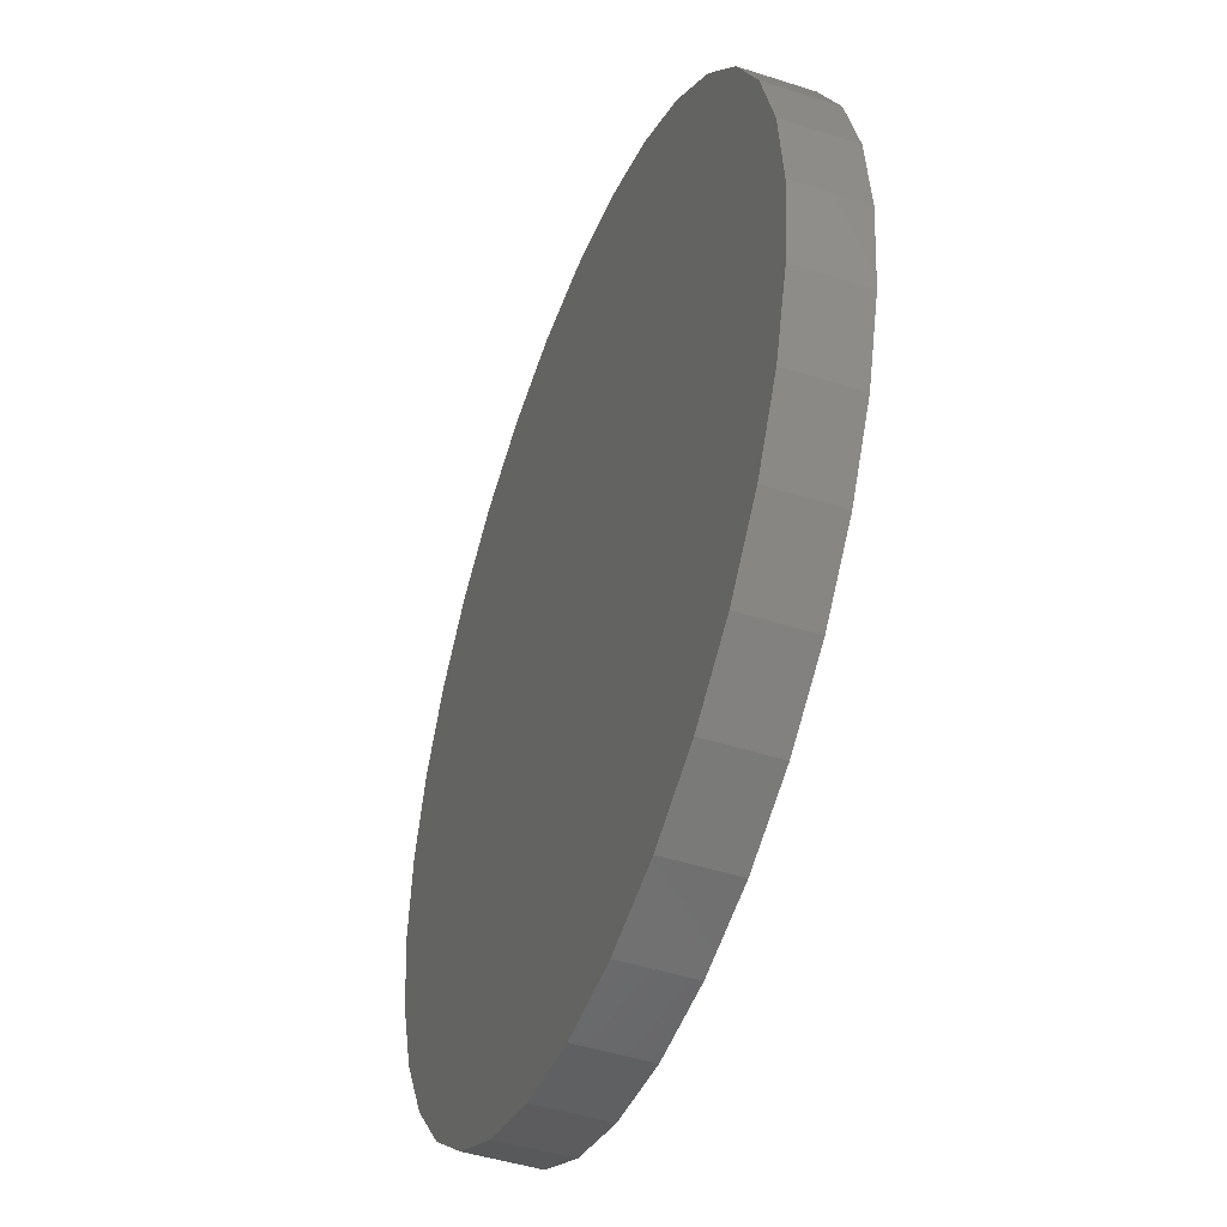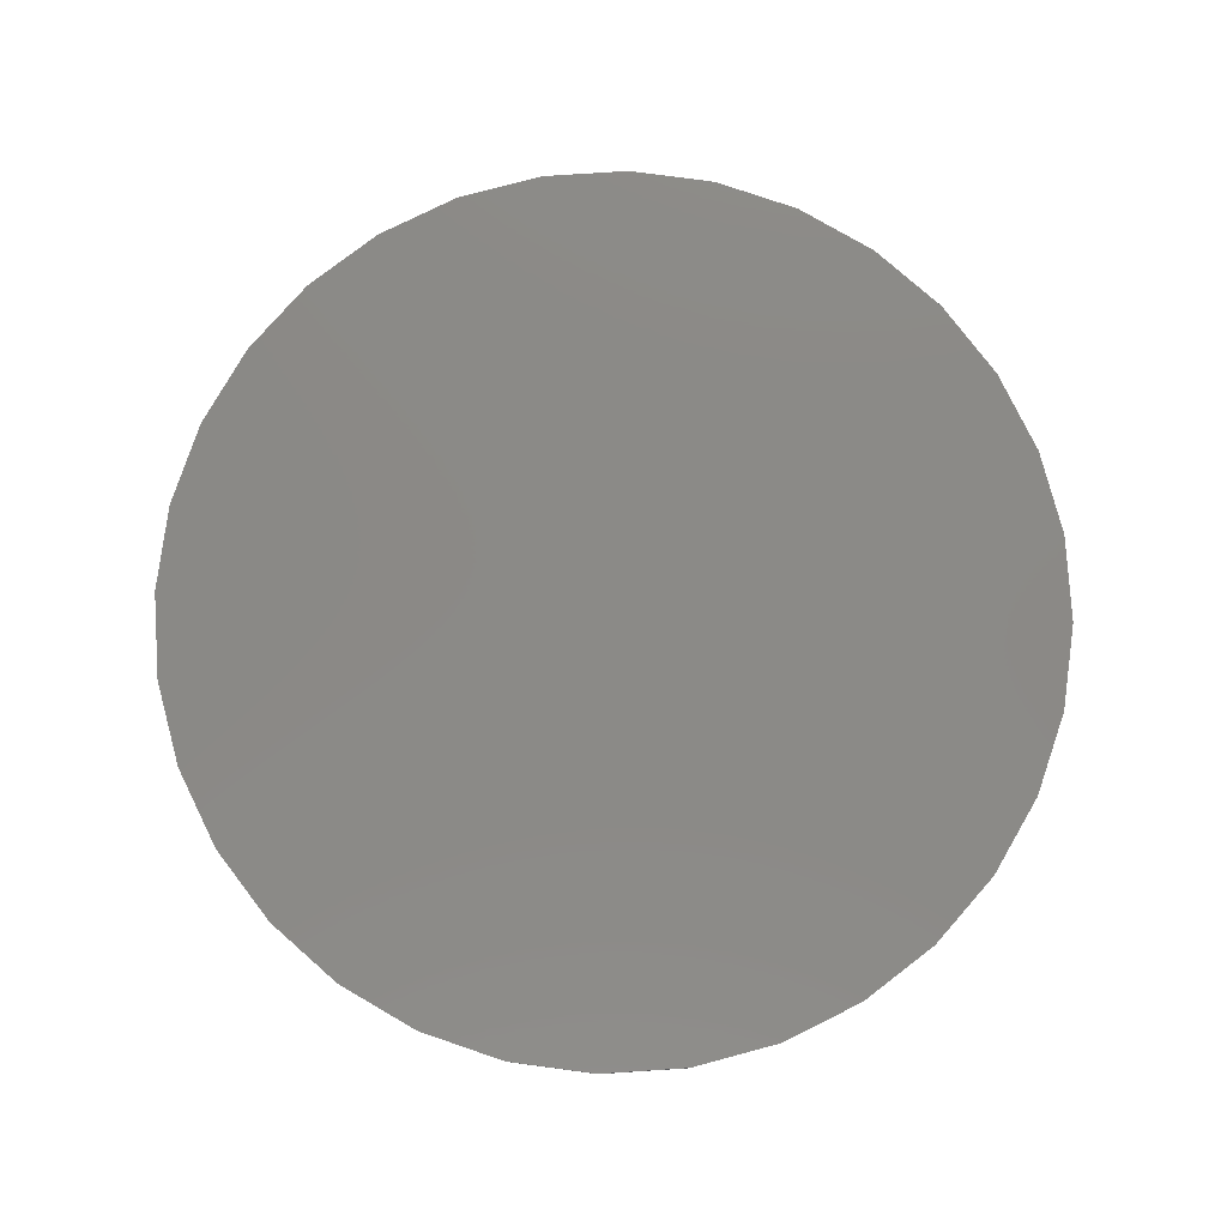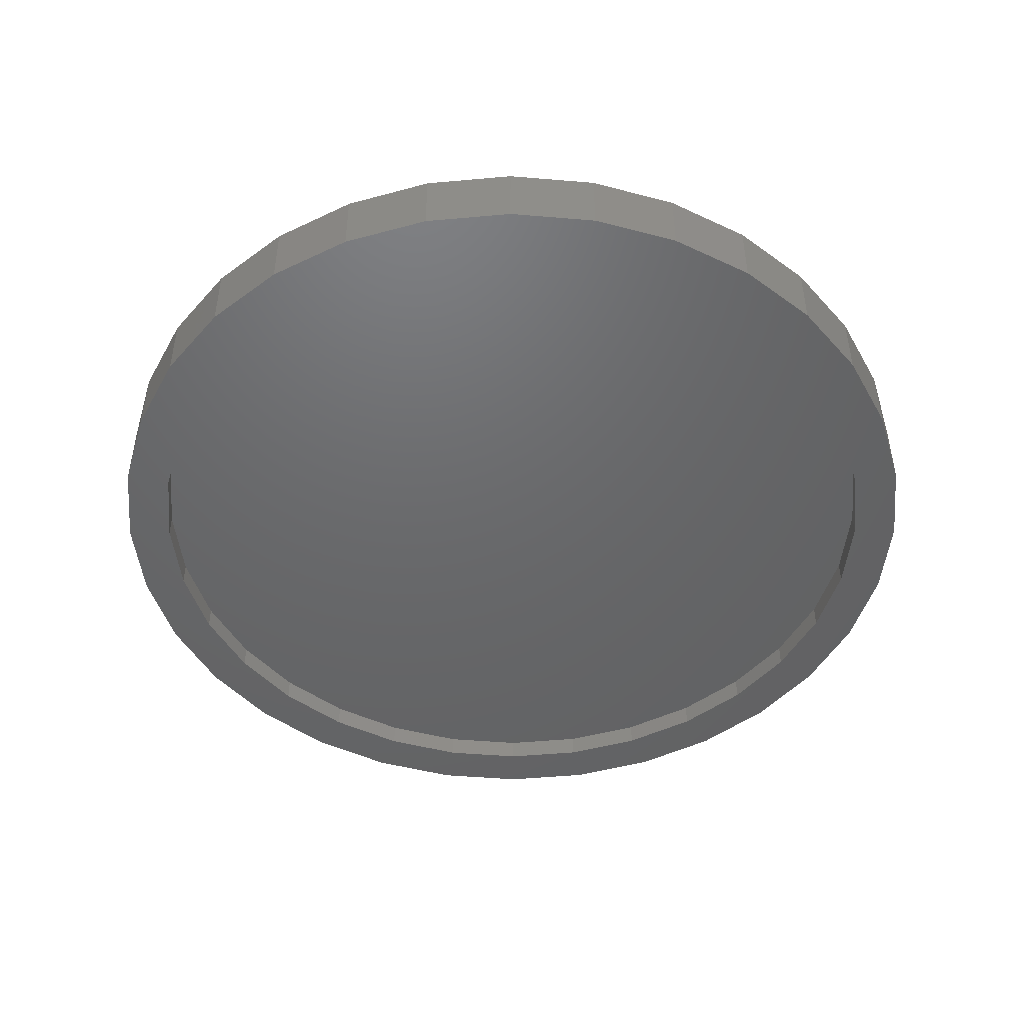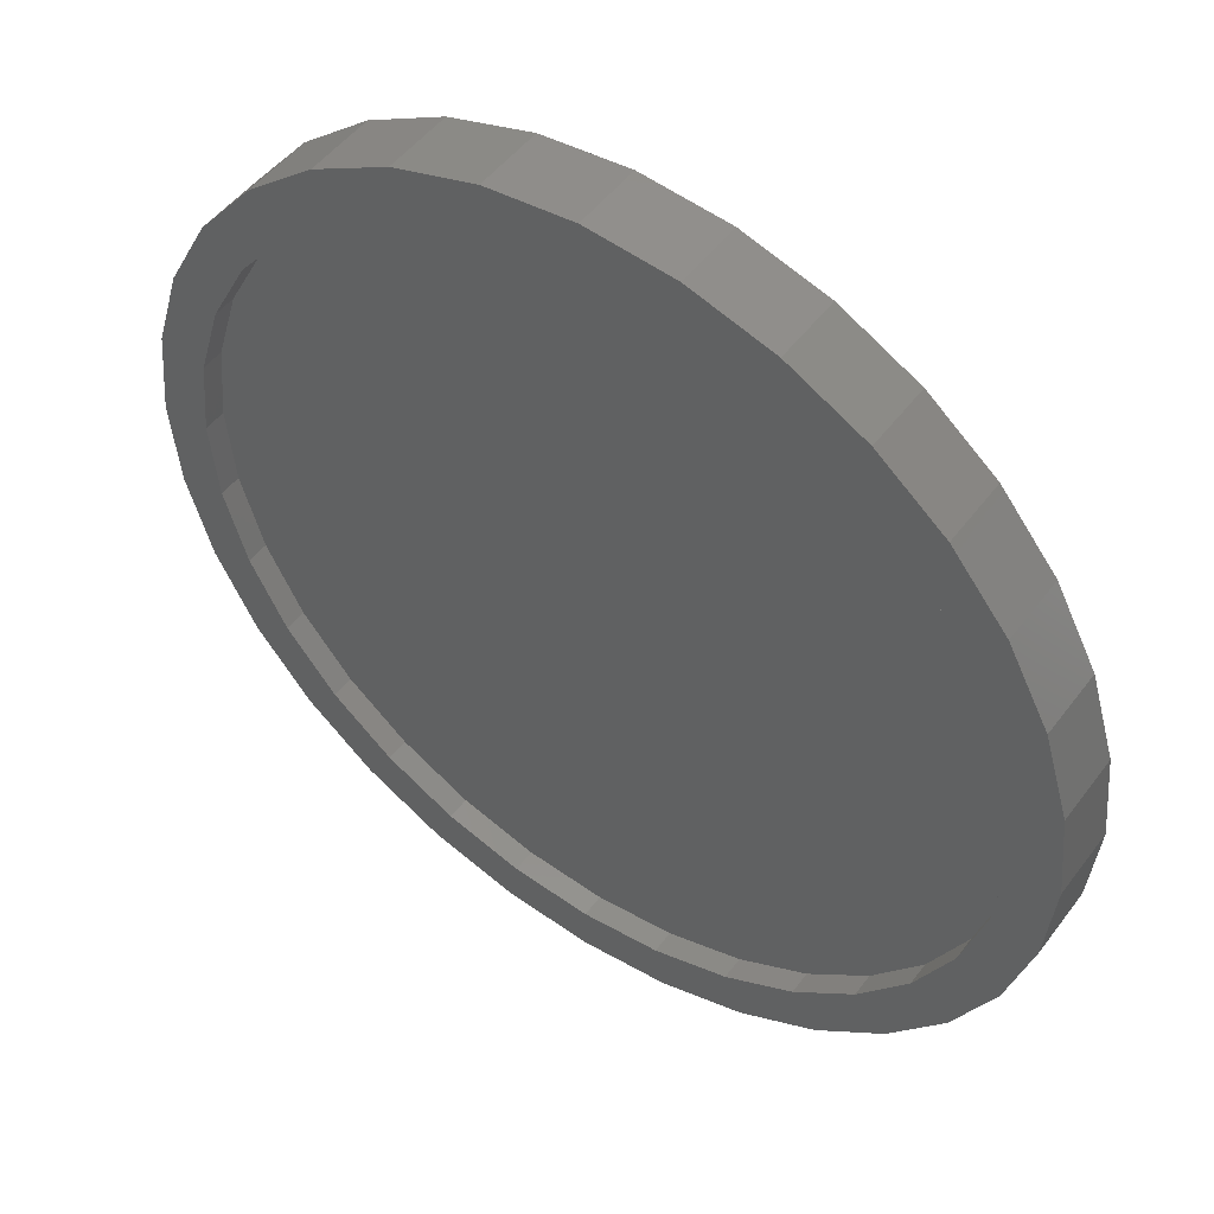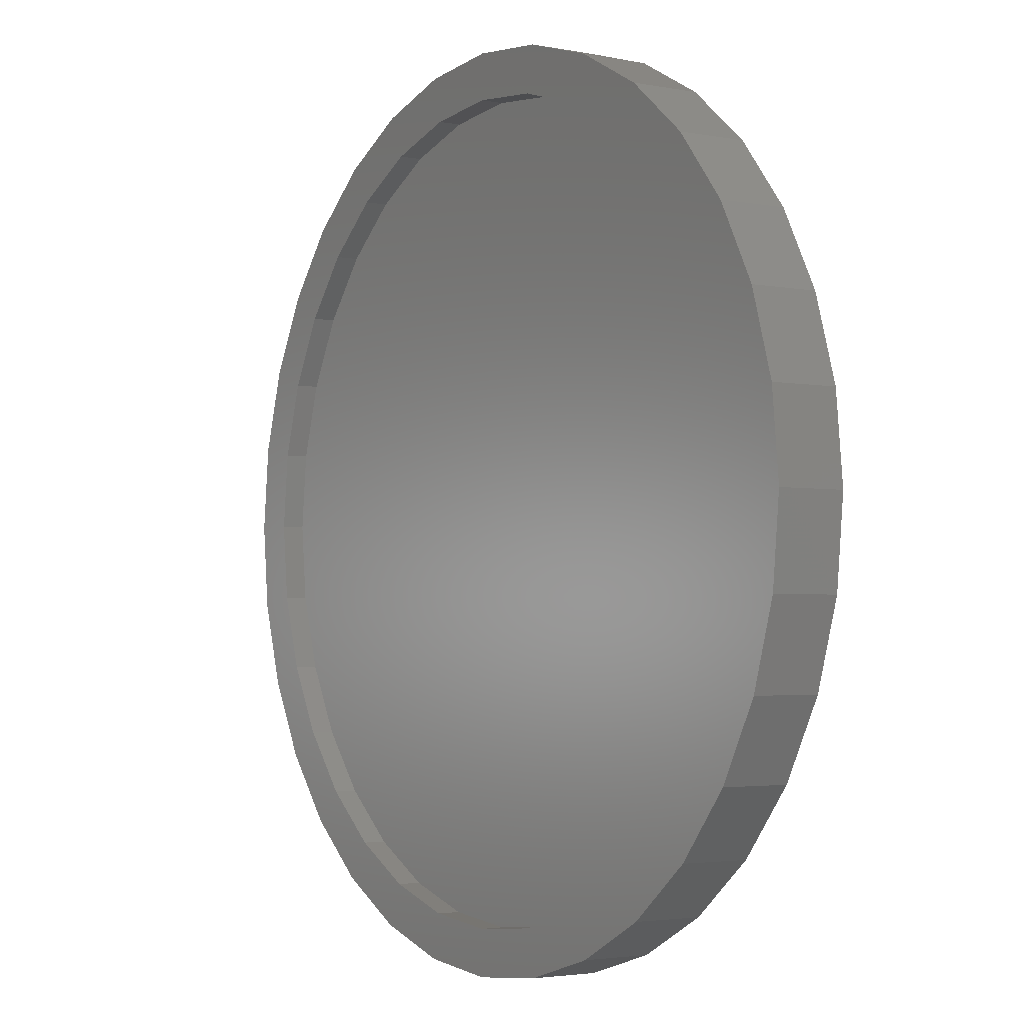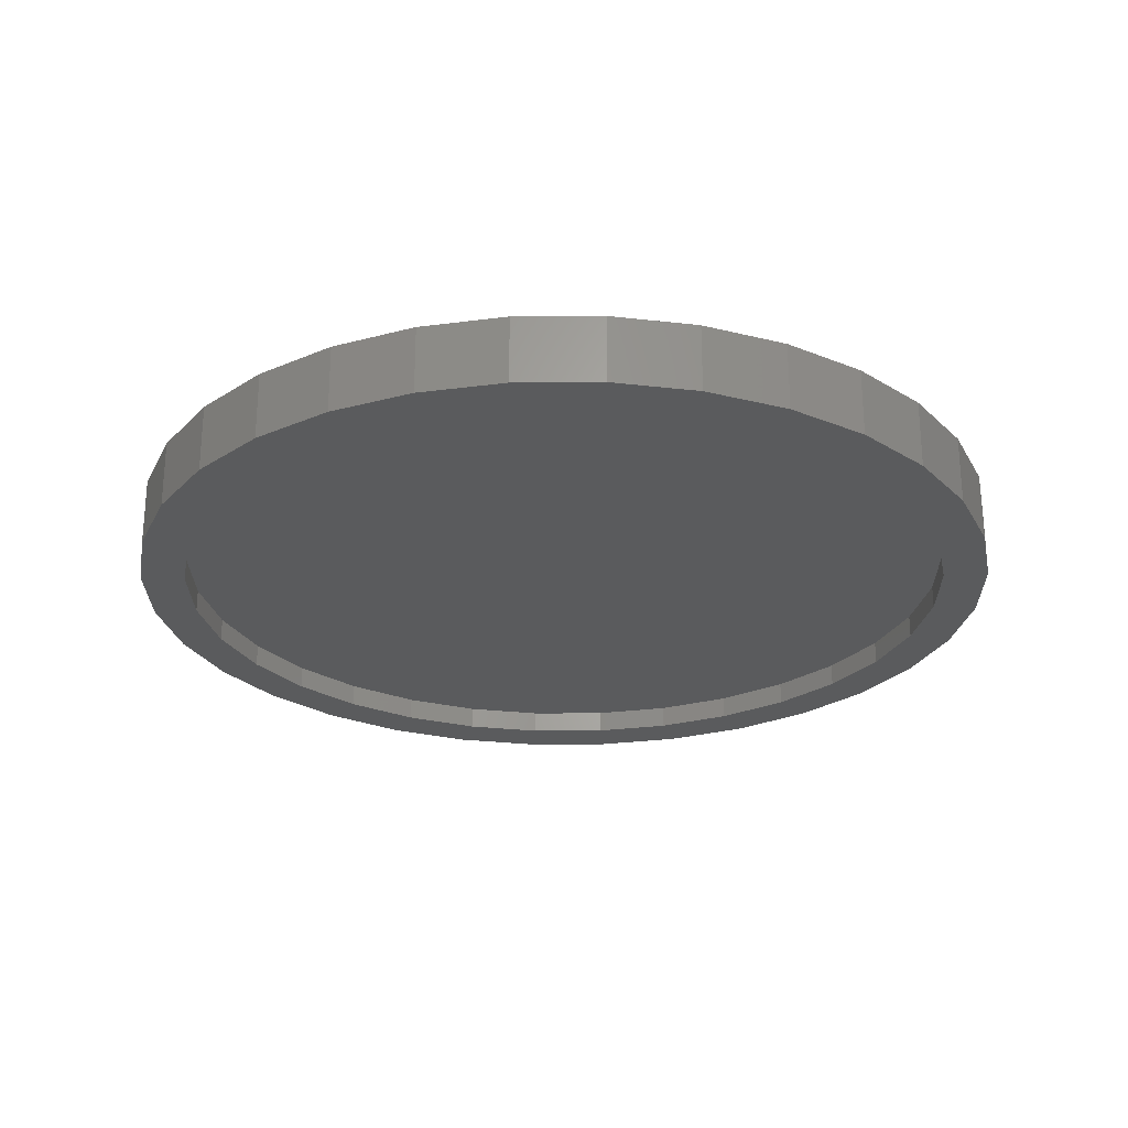
<metadata>
{"format":"stl","ext":"stl","renderer":"f3d","projection":"perspective","resolution":1024,"background":"white","views":[{"elev":-46.0,"azim":69.7,"up":"+Y"},{"elev":79.3,"azim":-9.3,"up":"+Z"},{"elev":-47.3,"azim":0.2,"up":"+Z"},{"elev":49.5,"azim":-144.7,"up":"+Y"},{"elev":-3.0,"azim":-123.6,"up":"+Y"},{"elev":-25.7,"azim":-151.2,"up":"+Z"}]}
</metadata>
<code>
# stl→obj: 128 verts, 252 faces
v -0.5573 0.3777 0
v -0.6223 0.4211 0
v -0.4728 0.4807 0
v 0.1405 0.6667 0
v 0.007895 0.6798 0
v 0.2979 0.7002 0
v 0.1558 0.7433 0
v 0.007895 0.7579 0
v -0.2821 0.7002 0
v -0.14 0.7433 0
v -0.1247 0.6667 0
v -0.2522 0.628 0
v -0.4132 0.6302 0
v -0.3698 0.5652 0
v -0.528 0.5359 0
v -0.3698 -0.5652 0
v -0.528 -0.5359 0
v -0.4728 -0.4807 0
v -0.6223 -0.4211 0
v -0.5573 -0.3777 0
v -0.6923 -0.29 0
v -0.6201 -0.2601 0
v -0.7354 -0.1479 0
v -0.6588 -0.1326 0
v -0.75 9.281e-17 0
v -0.6719 8.325e-17 0
v -0.7354 0.1479 0
v -0.6588 0.1326 0
v -0.6923 0.29 0
v -0.6201 0.2601 0
v 0.007895 -0.6798 0
v -0.2821 -0.7002 0
v -0.1247 -0.6667 0
v -0.4132 -0.6302 0
v -0.2522 -0.628 0
v 0.1558 -0.7433 0
v 0.007895 -0.7579 0
v 0.2979 -0.7002 0
v -0.14 -0.7433 0
v 0.5731 0.3777 0
v 0.4886 0.4807 0
v 0.6381 0.4211 0
v 0.3856 0.5652 0
v 0.5438 0.5359 0
v 0.268 0.628 0
v 0.429 0.6302 0
v 0.3856 -0.5652 0
v 0.4886 -0.4807 0
v 0.5438 -0.5359 0
v 0.5731 -0.3777 0
v 0.6381 -0.4211 0
v 0.6359 -0.2601 0
v 0.7081 -0.29 0
v 0.6746 -0.1326 0
v 0.7512 -0.1479 0
v 0.6877 0 0
v 0.7658 0 0
v 0.6746 0.1326 0
v 0.7512 0.1479 0
v 0.6359 0.2601 0
v 0.7081 0.29 0
v 0.1405 -0.6667 0
v 0.268 -0.628 0
v 0.429 -0.6302 0
v 0.1405 -0.6667 0.03906
v 0.268 -0.628 0.03906
v 0.3856 -0.5652 0.03906
v 0.4886 -0.4807 0.03906
v 0.5731 -0.3777 0.03906
v 0.6359 -0.2601 0.03906
v 0.6746 -0.1326 0.03906
v 0.6877 0 0.03906
v 0.007895 -0.6798 0.03906
v -0.1247 -0.6667 0.03906
v -0.2522 -0.628 0.03906
v -0.3698 -0.5652 0.03906
v -0.4728 -0.4807 0.03906
v -0.5573 -0.3777 0.03906
v -0.6201 -0.2601 0.03906
v -0.6588 -0.1326 0.03906
v -0.6719 8.325e-17 0.03906
v -0.1247 0.6667 0.03906
v -0.2522 0.628 0.03906
v -0.3698 0.5652 0.03906
v -0.4728 0.4807 0.03906
v -0.5573 0.3777 0.03906
v -0.6201 0.2601 0.03906
v -0.6588 0.1326 0.03906
v 0.007895 0.6798 0.03906
v 0.1405 0.6667 0.03906
v 0.268 0.628 0.03906
v 0.3856 0.5652 0.03906
v 0.4886 0.4807 0.03906
v 0.5731 0.3777 0.03906
v 0.6359 0.2601 0.03906
v 0.6746 0.1326 0.03906
v -0.14 0.7433 0.1172
v 0.1558 0.7433 0.1172
v 0.007895 0.7579 0.1172
v 0.2979 0.7002 0.1172
v -0.2821 0.7002 0.1172
v 0.429 0.6302 0.1172
v -0.4132 0.6302 0.1172
v 0.5438 0.5359 0.1172
v -0.528 0.5359 0.1172
v 0.6381 0.4211 0.1172
v -0.6223 0.4211 0.1172
v 0.7081 0.29 0.1172
v -0.6923 0.29 0.1172
v 0.7512 0.1479 0.1172
v -0.7354 0.1479 0.1172
v 0.7658 0 0.1172
v -0.75 9.281e-17 0.1172
v 0.7512 -0.1479 0.1172
v -0.7354 -0.1479 0.1172
v 0.7081 -0.29 0.1172
v -0.6923 -0.29 0.1172
v 0.6381 -0.4211 0.1172
v -0.6223 -0.4211 0.1172
v 0.5438 -0.5359 0.1172
v -0.528 -0.5359 0.1172
v 0.429 -0.6302 0.1172
v -0.4132 -0.6302 0.1172
v 0.2979 -0.7002 0.1172
v -0.2821 -0.7002 0.1172
v 0.1558 -0.7433 0.1172
v -0.14 -0.7433 0.1172
v 0.007895 -0.7579 0.1172
f 1 2 3
f 4 5 6
f 6 5 7
f 7 5 8
f 5 9 8
f 8 9 10
f 5 11 9
f 9 11 12
f 9 12 13
f 13 12 14
f 13 14 15
f 15 14 3
f 15 3 2
f 16 17 18
f 18 17 19
f 18 19 20
f 20 19 21
f 20 21 22
f 22 21 23
f 22 23 24
f 24 23 25
f 24 25 26
f 26 25 27
f 26 27 28
f 28 27 29
f 28 29 30
f 30 29 2
f 30 2 1
f 31 32 33
f 33 32 34
f 33 34 35
f 35 34 17
f 35 17 16
f 36 37 38
f 38 37 31
f 37 39 31
f 31 39 32
f 40 41 42
f 42 41 43
f 42 43 44
f 44 43 45
f 44 45 46
f 46 45 4
f 46 4 6
f 47 48 49
f 49 48 50
f 49 50 51
f 51 50 52
f 51 52 53
f 53 52 54
f 53 54 55
f 55 54 56
f 55 56 57
f 57 56 58
f 57 58 59
f 59 58 60
f 59 60 61
f 61 60 40
f 61 40 42
f 31 62 38
f 38 62 63
f 38 63 64
f 64 63 47
f 64 47 49
f 31 65 62
f 62 65 66
f 62 66 63
f 63 66 67
f 63 67 47
f 47 67 68
f 47 68 48
f 48 68 69
f 48 69 50
f 50 69 70
f 50 70 52
f 52 70 71
f 52 71 54
f 54 71 72
f 54 72 56
f 65 31 73
f 73 31 33
f 73 33 74
f 74 33 35
f 74 35 75
f 75 35 16
f 75 16 76
f 76 16 18
f 76 18 77
f 77 18 20
f 77 20 78
f 78 20 22
f 78 22 79
f 79 22 24
f 79 24 80
f 80 24 26
f 80 26 81
f 5 82 11
f 11 82 83
f 11 83 12
f 12 83 84
f 12 84 14
f 14 84 85
f 14 85 3
f 3 85 86
f 3 86 1
f 1 86 87
f 1 87 30
f 30 87 88
f 30 88 28
f 28 88 81
f 28 81 26
f 82 5 89
f 89 5 4
f 89 4 90
f 90 4 45
f 90 45 91
f 91 45 43
f 91 43 92
f 92 43 41
f 92 41 93
f 93 41 40
f 93 40 94
f 94 40 60
f 94 60 95
f 95 60 58
f 95 58 96
f 96 58 56
f 96 56 72
f 71 96 72
f 81 88 80
f 80 88 87
f 80 87 79
f 79 87 86
f 79 86 78
f 78 86 85
f 78 85 77
f 77 85 84
f 77 84 76
f 76 84 83
f 76 83 75
f 75 83 82
f 75 82 74
f 74 82 89
f 74 89 73
f 73 89 90
f 73 90 65
f 65 90 91
f 65 91 66
f 66 91 92
f 66 92 67
f 67 92 93
f 67 93 68
f 68 93 94
f 68 94 69
f 69 94 95
f 69 95 70
f 70 95 96
f 70 96 71
f 97 98 99
f 98 97 100
f 100 97 101
f 100 101 102
f 102 101 103
f 102 103 104
f 104 103 105
f 104 105 106
f 106 105 107
f 106 107 108
f 108 107 109
f 108 109 110
f 110 109 111
f 110 111 112
f 112 111 113
f 112 113 114
f 114 113 115
f 114 115 116
f 116 115 117
f 116 117 118
f 118 117 119
f 118 119 120
f 120 119 121
f 120 121 122
f 122 121 123
f 122 123 124
f 124 123 125
f 124 125 126
f 126 125 127
f 126 127 128
f 57 112 55
f 55 112 114
f 55 114 53
f 53 114 116
f 53 116 51
f 51 116 118
f 51 118 49
f 49 118 120
f 49 120 64
f 64 120 122
f 64 122 38
f 38 122 124
f 38 124 36
f 36 124 126
f 36 126 37
f 37 126 128
f 37 128 39
f 39 128 127
f 39 127 32
f 32 127 125
f 32 125 34
f 34 125 123
f 34 123 17
f 17 123 121
f 17 121 19
f 19 121 119
f 19 119 21
f 21 119 117
f 21 117 23
f 23 117 115
f 23 115 25
f 25 115 113
f 25 113 27
f 27 113 111
f 27 111 29
f 29 111 109
f 29 109 2
f 2 109 107
f 2 107 15
f 15 107 105
f 15 105 13
f 13 105 103
f 13 103 9
f 9 103 101
f 9 101 10
f 10 101 97
f 10 97 8
f 8 97 99
f 8 99 7
f 7 99 98
f 7 98 6
f 6 98 100
f 6 100 46
f 46 100 102
f 46 102 44
f 44 102 104
f 44 104 42
f 42 104 106
f 42 106 61
f 61 106 108
f 61 108 59
f 59 108 110
f 59 110 57
f 57 110 112

</code>
